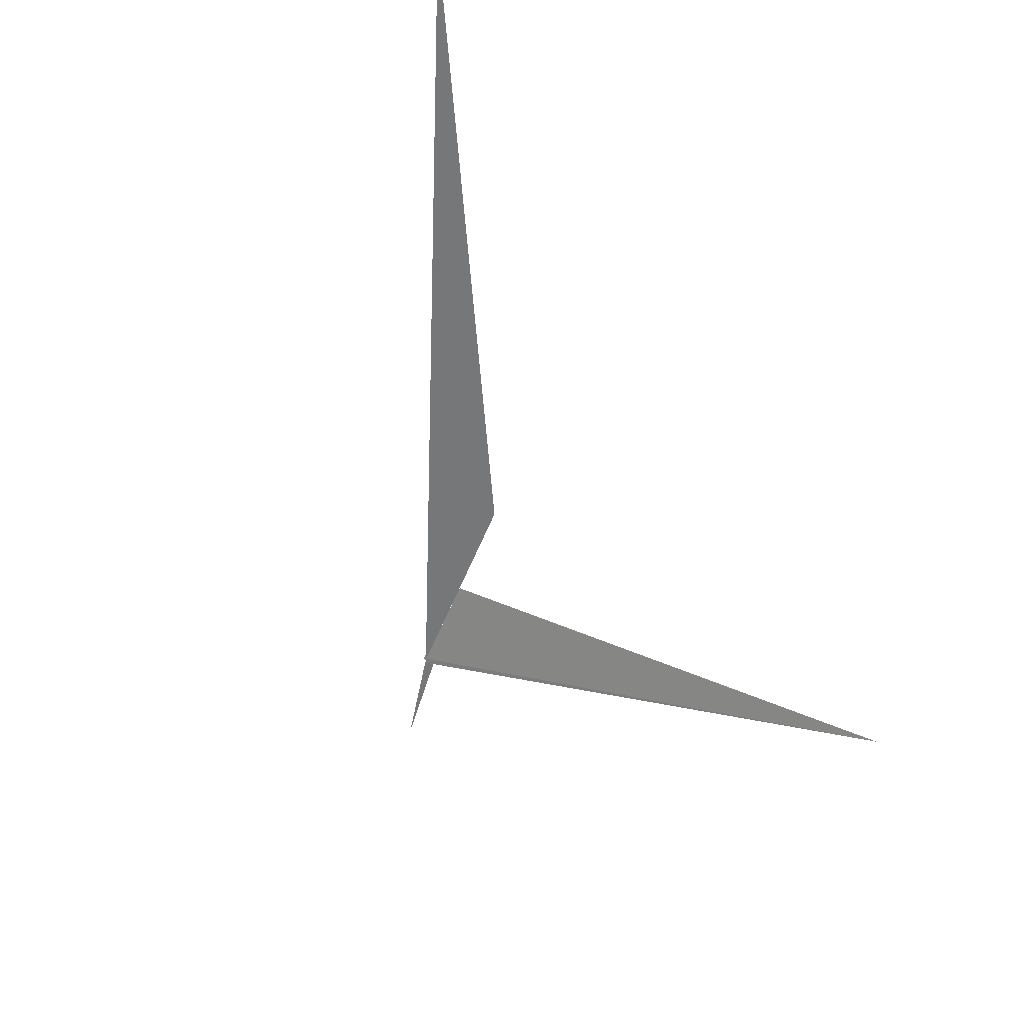
<metadata>
{"format":"obj","ext":"obj","renderer":"f3d","projection":"perspective","resolution":1024,"background":"white","views":[{"elev":-60.9,"azim":53.4,"up":"+Z"}]}
</metadata>
<code>
v 13.38 81.66 48.84
v 13.34 81.67 48.85
v 16.48 83.96 45.92
v 12.58 82.03 48.9
v 14.24 81.42 48.75
v 18.93 77.81 48.57
v 15.09 81.19 48.66
v 13.36 81.64 48.86
v 13.36 81.67 48.84
f 1 2 4
f 1 6 7
f 1 7 8
f 1 8 9
f 1 9 6
f 1 3 2
f 1 4 5
f 1 5 3

</code>
